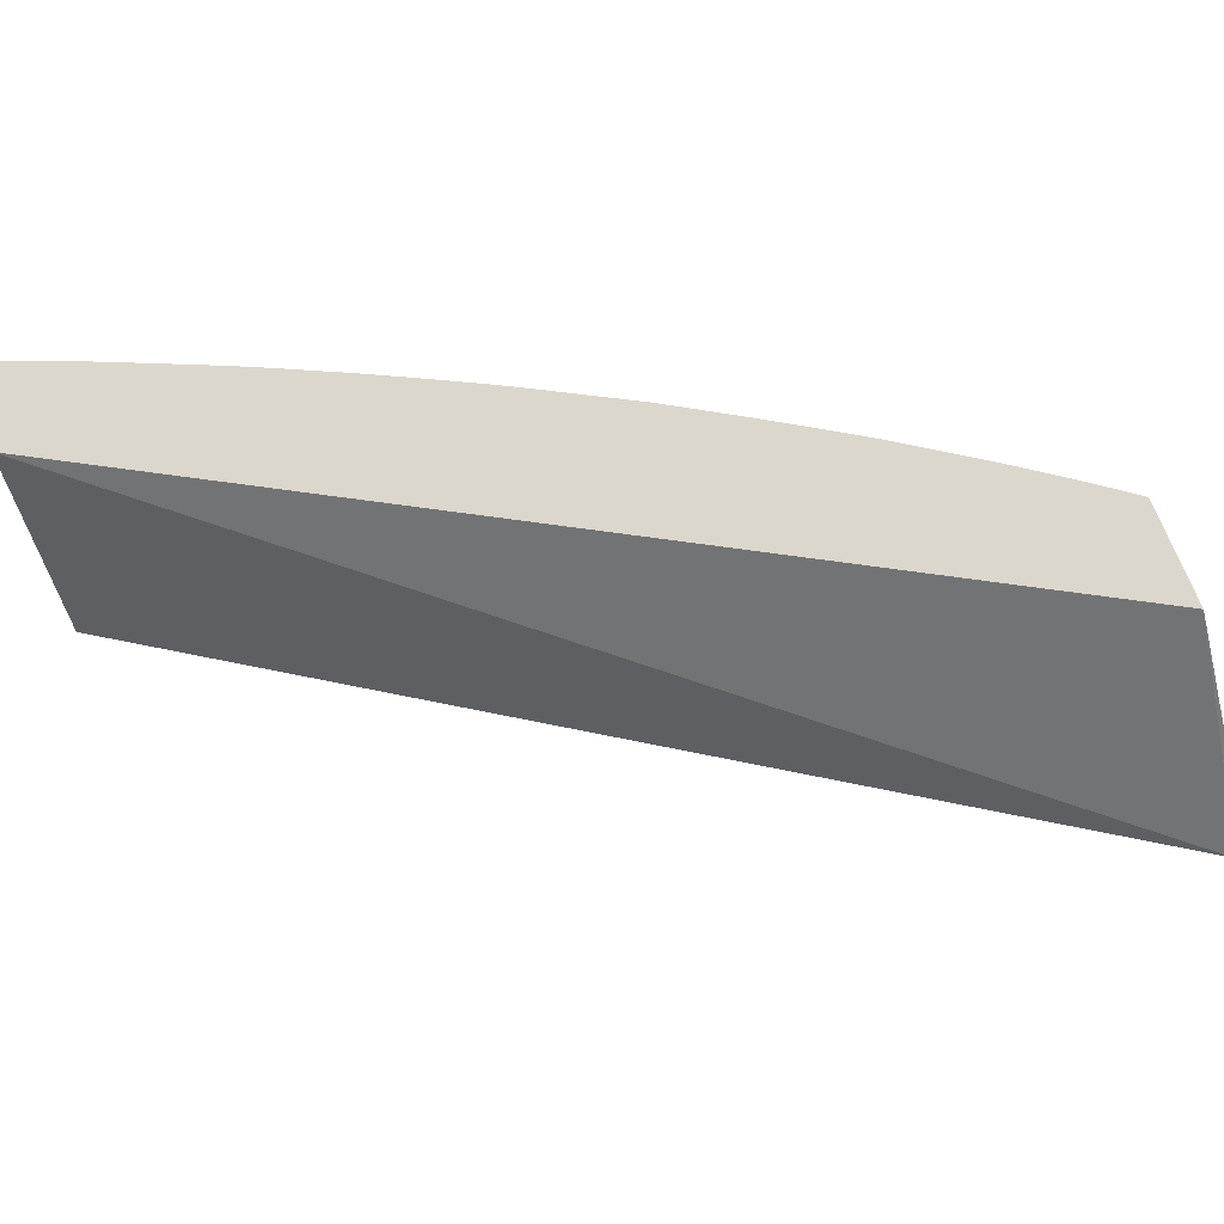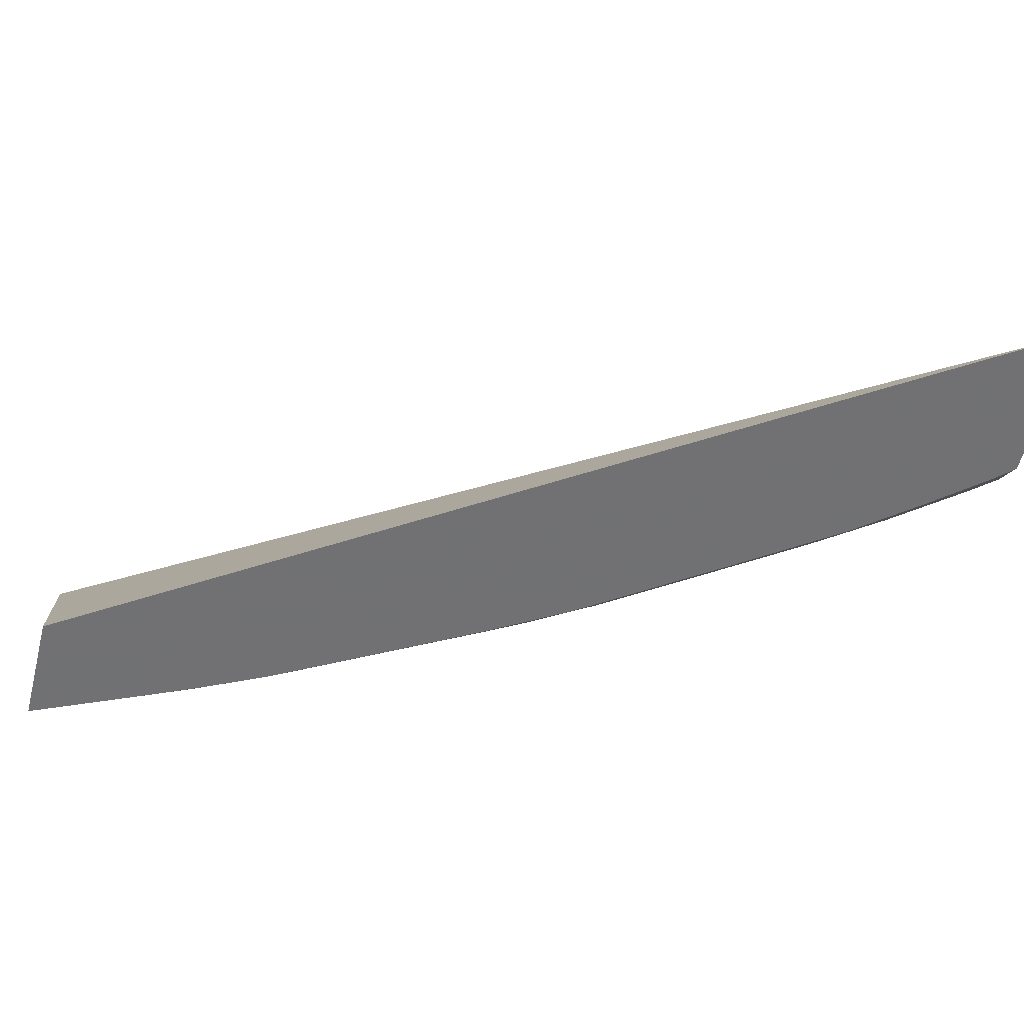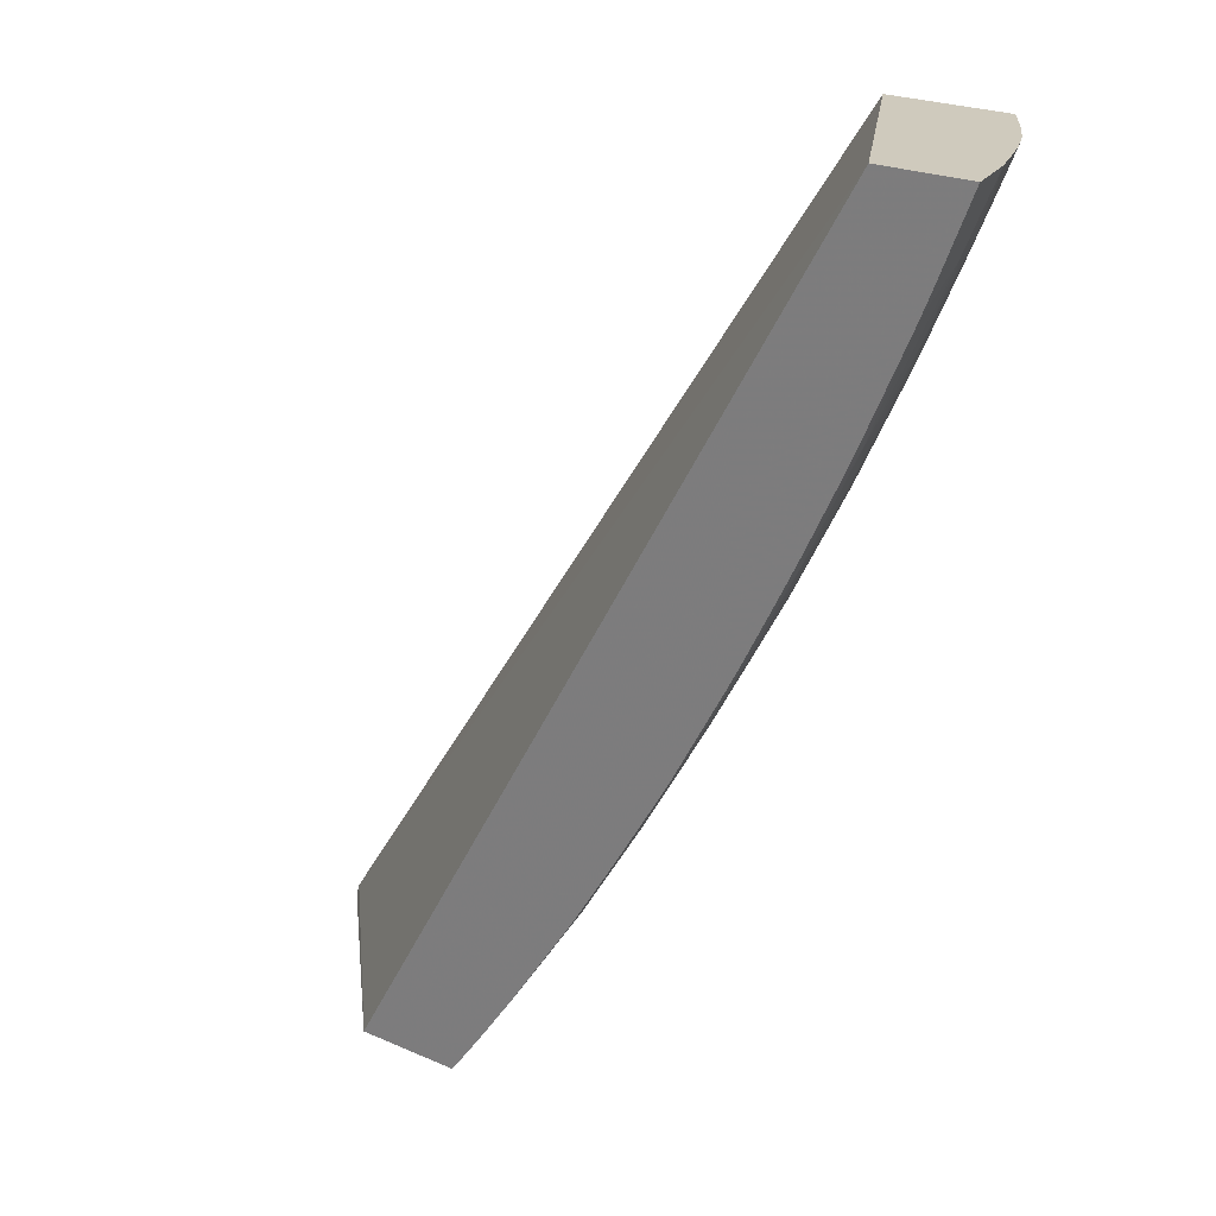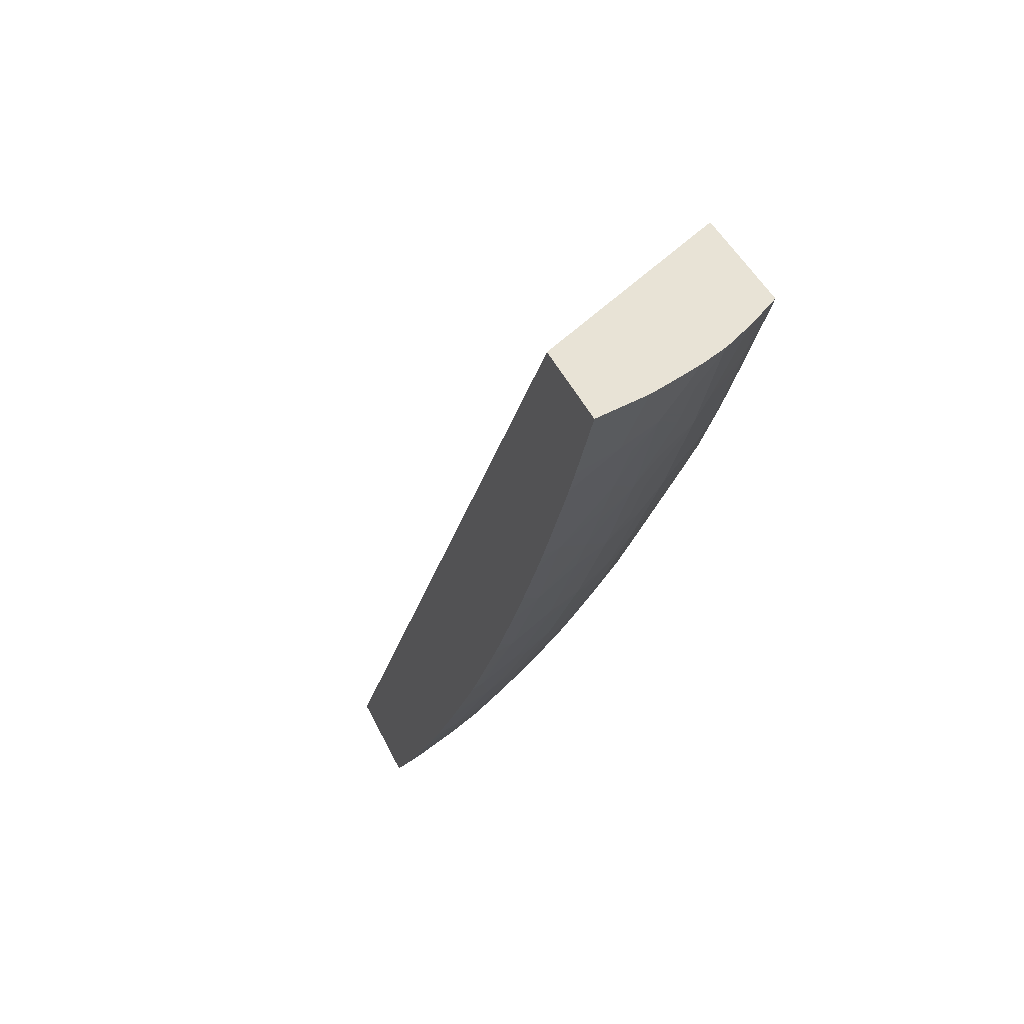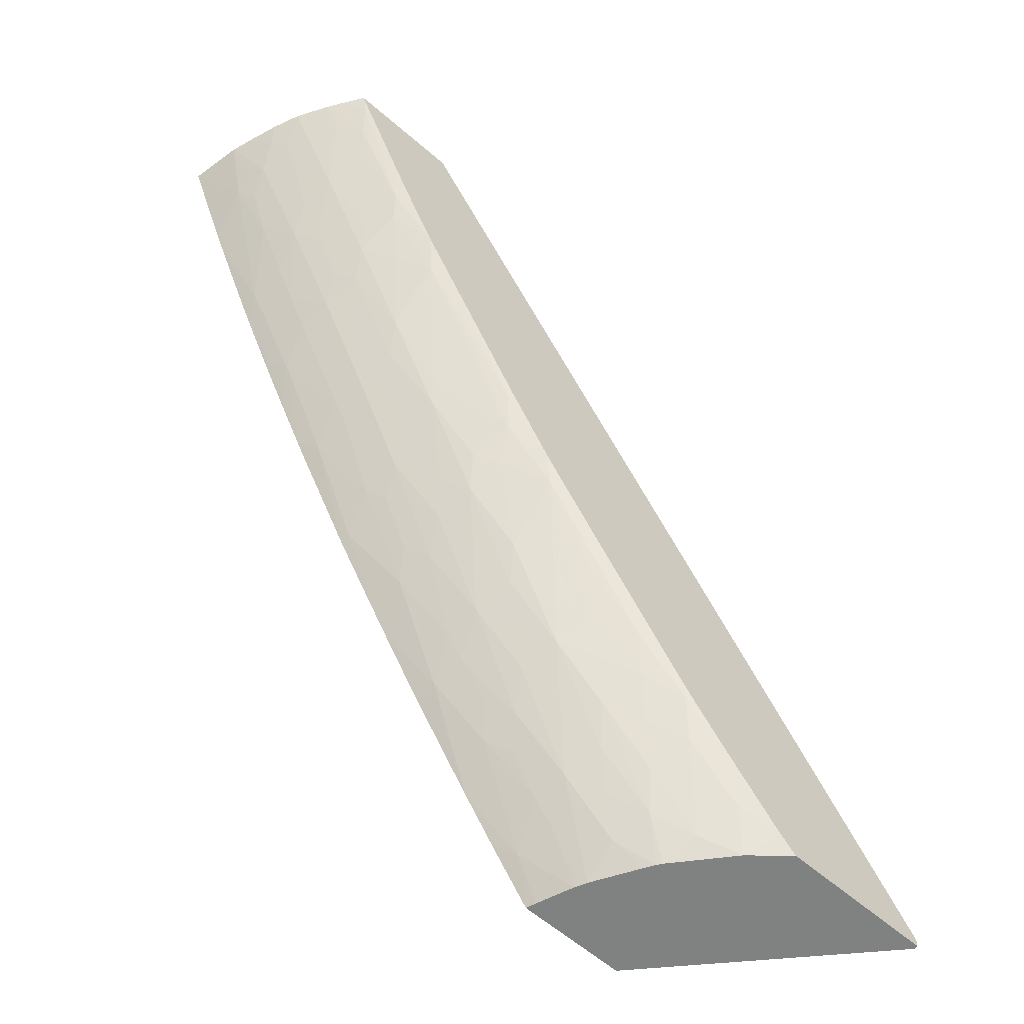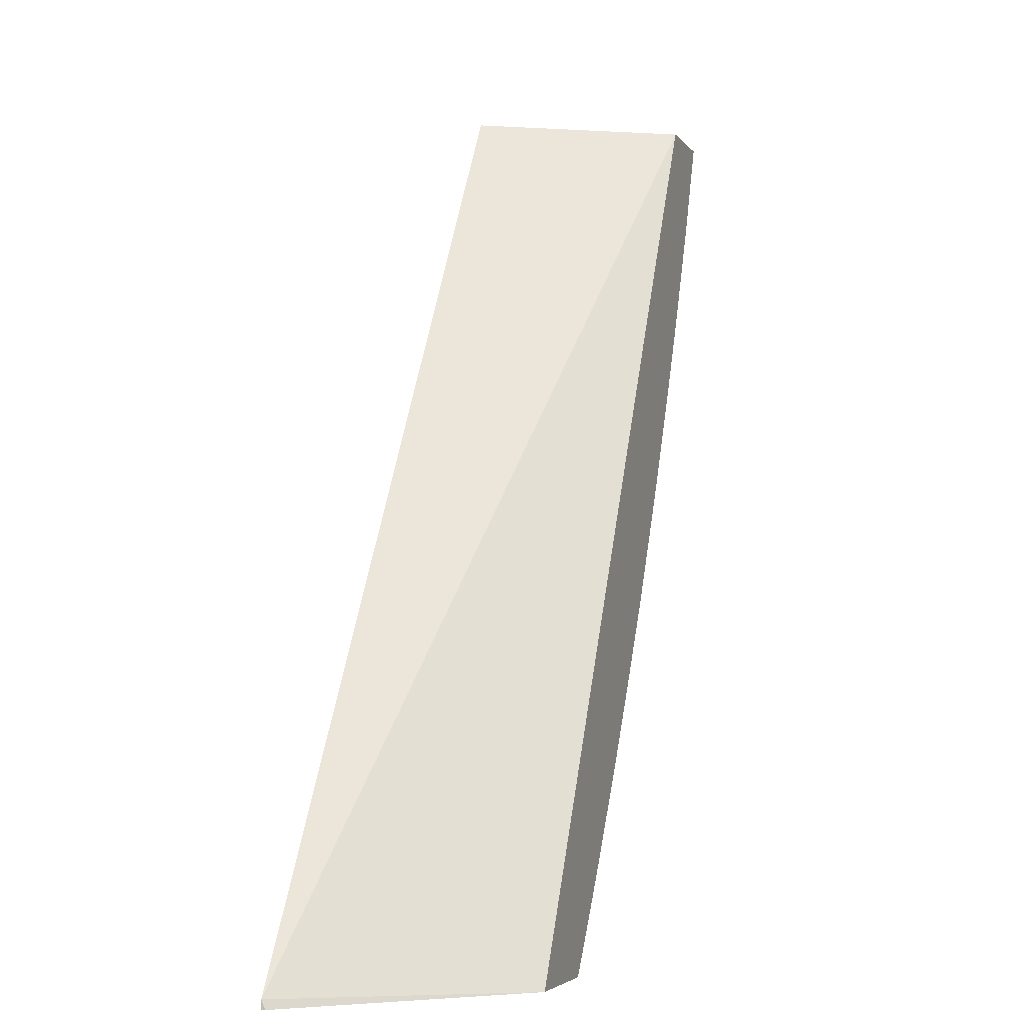
<metadata>
{"format":"obj","ext":"obj","renderer":"f3d","projection":"perspective","resolution":1024,"background":"white","views":[{"elev":72.8,"azim":68.1,"up":"+Y"},{"elev":-55.3,"azim":75.6,"up":"+Y"},{"elev":23.0,"azim":-143.2,"up":"+Z"},{"elev":41.7,"azim":-113.0,"up":"+Z"},{"elev":-60.3,"azim":-41.5,"up":"+Z"},{"elev":-4.1,"azim":107.8,"up":"+Z"}]}
</metadata>
<code>
v 0.7299 0.3944 -0.9111
v 0.7299 0.3944 -0.9139
v 0.7299 0.396 -0.9149
v 0.6526 0.4788 -0.9149
v 0.433 0.4788 -0.5302
v 0.4797 0.3944 -0.5302
v 0.7299 0.3944 -0.9149
v 0.7299 0.3945 -0.9149
v 0.6066 0.4788 -0.9149
v 0.3947 0.4788 -0.5302
v 0.4298 0.3944 -0.5302
v 0.6648 0.3944 -0.9149
v 0.6079 0.4747 -0.9149
v 0.5966 0.4717 -0.8986
v 0.6027 0.4788 -0.9096
v 0.3993 0.4566 -0.5302
v 0.4084 0.4788 -0.5644
v 0.4101 0.4614 -0.5602
v 0.4237 0.4032 -0.5302
v 0.4323 0.3957 -0.5384
v 0.4313 0.3944 -0.5339
v 0.65 0.4073 -0.9149
v 0.658 0.3944 -0.9078
v 0.6136 0.4595 -0.9149
v 0.5998 0.456 -0.8944
v 0.5913 0.456 -0.8829
v 0.5705 0.4628 -0.8572
v 0.5758 0.4788 -0.8723
v 0.5888 0.4788 -0.8906
v 0.5956 0.4788 -0.9
v 0.4063 0.4547 -0.5462
v 0.4123 0.4461 -0.5549
v 0.4023 0.4475 -0.5302
v 0.4131 0.4788 -0.5759
v 0.4355 0.4713 -0.6234
v 0.4246 0.456 -0.5905
v 0.4151 0.4547 -0.5677
v 0.4196 0.4094 -0.5302
v 0.4357 0.4001 -0.5537
v 0.433 0.3944 -0.5377
v 0.4579 0.3989 -0.6015
v 0.4544 0.3948 -0.5862
v 0.657 0.3944 -0.9066
v 0.643 0.4004 -0.8981
v 0.6357 0.4157 -0.9073
v 0.6306 0.4296 -0.9149
v 0.6159 0.4546 -0.9149
v 0.6122 0.4573 -0.9118
v 0.5943 0.4428 -0.8788
v 0.5737 0.4475 -0.8525
v 0.5791 0.4555 -0.8653
v 0.5646 0.4555 -0.8441
v 0.5527 0.456 -0.8267
v 0.55 0.4695 -0.8306
v 0.566 0.4788 -0.8577
v 0.4146 0.4315 -0.5462
v 0.4091 0.4381 -0.5396
v 0.4343 0.4434 -0.603
v 0.423 0.4331 -0.5675
v 0.4068 0.4343 -0.5302
v 0.4195 0.4788 -0.5905
v 0.4375 0.456 -0.6188
v 0.4323 0.456 -0.6074
v 0.4303 0.4788 -0.6148
v 0.4348 0.4788 -0.6248
v 0.4394 0.4788 -0.6346
v 0.4522 0.4781 -0.6611
v 0.4582 0.4698 -0.6699
v 0.4458 0.456 -0.6364
v 0.4131 0.4203 -0.5302
v 0.4313 0.4162 -0.5675
v 0.4267 0.4087 -0.5455
v 0.4388 0.4047 -0.5675
v 0.4546 0.3944 -0.5858
v 0.4534 0.4147 -0.6134
v 0.4607 0.4033 -0.6134
v 0.4764 0.3944 -0.6314
v 0.4637 0.3944 -0.6054
v 0.4603 0.3944 -0.598
v 0.4341 0.4206 -0.5803
v 0.637 0.3944 -0.8825
v 0.6368 0.3948 -0.8828
v 0.6214 0.4019 -0.8734
v 0.6146 0.4172 -0.8823
v 0.6204 0.4246 -0.8976
v 0.6292 0.4317 -0.9149
v 0.6266 0.4359 -0.9149
v 0.6154 0.4399 -0.9042
v 0.6073 0.4337 -0.8882
v 0.5993 0.4275 -0.8721
v 0.573 0.4225 -0.8306
v 0.5685 0.4378 -0.8372
v 0.5482 0.4421 -0.8106
v 0.5453 0.456 -0.8152
v 0.5251 0.4638 -0.7878
v 0.5322 0.4788 -0.8059
v 0.5424 0.4779 -0.8218
v 0.5489 0.4788 -0.8324
v 0.5545 0.4788 -0.8407
v 0.4123 0.4228 -0.5318
v 0.4567 0.4425 -0.6497
v 0.4537 0.4342 -0.6354
v 0.4423 0.4347 -0.6117
v 0.4377 0.4282 -0.5955
v 0.4317 0.4347 -0.5889
v 0.411 0.4244 -0.5302
v 0.4526 0.4788 -0.6623
v 0.4573 0.4788 -0.6716
v 0.4622 0.4781 -0.6812
v 0.4752 0.4788 -0.7067
v 0.4814 0.471 -0.7154
v 0.4775 0.456 -0.6996
v 0.4687 0.456 -0.6822
v 0.4544 0.456 -0.6543
v 0.4566 0.4198 -0.6271
v 0.4687 0.4095 -0.6371
v 0.481 0.3992 -0.6472
v 0.4767 0.3944 -0.632
v 0.6186 0.3944 -0.8594
v 0.6156 0.396 -0.8581
v 0.6003 0.4043 -0.8473
v 0.6075 0.4107 -0.8651
v 0.5937 0.4196 -0.8567
v 0.5899 0.4112 -0.8409
v 0.5784 0.4092 -0.8217
v 0.568 0.4162 -0.8152
v 0.5488 0.3979 -0.7636
v 0.5477 0.4193 -0.7884
v 0.5527 0.4268 -0.8037
v 0.5276 0.4234 -0.7609
v 0.5234 0.4387 -0.7677
v 0.5281 0.4485 -0.783
v 0.5333 0.4561 -0.7961
v 0.5202 0.4561 -0.7748
v 0.5073 0.4539 -0.7517
v 0.5009 0.4601 -0.7444
v 0.5052 0.4745 -0.7597
v 0.5231 0.4788 -0.7911
v 0.5432 0.4788 -0.8233
v 0.4604 0.4272 -0.6424
v 0.4799 0.4429 -0.6952
v 0.4617 0.4788 -0.6803
v 0.4752 0.4788 -0.7068
v 0.4806 0.4788 -0.7169
v 0.4838 0.456 -0.711
v 0.5012 0.4788 -0.7543
v 0.5047 0.4788 -0.7606
v 0.4797 0.4202 -0.6726
v 0.4999 0.4167 -0.7052
v 0.5086 0.4053 -0.7052
v 0.5049 0.4002 -0.6915
v 0.5243 0.3963 -0.7206
v 0.501 0.3944 -0.6755
v 0.6164 0.3944 -0.8566
v 0.6118 0.3944 -0.8499
v 0.6036 0.3944 -0.8381
v 0.5909 0.3944 -0.8199
v 0.595 0.3983 -0.832
v 0.5745 0.4009 -0.8054
v 0.5545 0.3944 -0.7665
v 0.5506 0.3944 -0.7608
v 0.5454 0.3944 -0.7529
v 0.5435 0.3944 -0.7499
v 0.5287 0.4013 -0.7359
v 0.5326 0.4095 -0.7524
v 0.523 0.4166 -0.7456
v 0.518 0.4319 -0.7524
v 0.5033 0.4212 -0.7171
v 0.5037 0.4448 -0.7394
v 0.5091 0.4788 -0.7679
v 0.4768 0.4344 -0.681
v 0.4837 0.4276 -0.6879
v 0.489 0.4344 -0.7038
v 0.5271 0.3944 -0.7222
v 0.5251 0.3944 -0.7188
v 0.5068 0.4331 -0.7341
v 0.5002 0.4331 -0.7226
f 1 2 8
f 1 8 3
f 1 3 4
f 1 4 5
f 1 5 6
f 1 6 11
f 1 11 21
f 1 21 40
f 1 40 74
f 1 74 79
f 1 79 78
f 1 78 77
f 1 77 118
f 1 118 153
f 1 153 175
f 1 175 174
f 1 174 163
f 1 163 162
f 1 162 161
f 1 161 160
f 1 160 157
f 1 157 156
f 1 156 155
f 1 155 154
f 1 154 119
f 1 119 81
f 1 81 43
f 1 43 23
f 1 23 12
f 1 12 7
f 1 7 2
f 2 7 8
f 3 8 7
f 3 7 12
f 3 12 22
f 3 22 46
f 3 46 86
f 3 86 87
f 3 87 47
f 3 47 24
f 3 24 13
f 3 13 9
f 3 9 4
f 4 9 15
f 4 15 30
f 4 30 29
f 4 29 28
f 4 28 55
f 4 55 99
f 4 99 98
f 4 98 139
f 4 139 96
f 4 96 138
f 4 138 170
f 4 170 147
f 4 147 146
f 4 146 144
f 4 144 143
f 4 143 142
f 4 142 108
f 4 108 107
f 4 107 66
f 4 66 65
f 4 65 64
f 4 64 61
f 4 61 34
f 4 34 17
f 4 17 10
f 4 10 5
f 5 10 16
f 5 16 33
f 5 33 60
f 5 60 106
f 5 106 70
f 5 70 38
f 5 38 19
f 5 19 11
f 5 11 6
f 9 13 14
f 9 14 15
f 10 17 18
f 10 18 16
f 11 19 20
f 11 20 21
f 12 23 22
f 13 24 14
f 14 25 26
f 14 26 27
f 14 27 28
f 14 28 29
f 14 29 30
f 14 30 15
f 14 24 25
f 16 31 32
f 16 32 33
f 16 18 31
f 17 34 18
f 18 34 35
f 18 35 36
f 18 36 37
f 18 37 32
f 18 32 31
f 19 38 39
f 19 39 20
f 20 40 21
f 20 39 41
f 20 41 42
f 20 42 40
f 22 23 43
f 22 43 44
f 22 44 45
f 22 45 46
f 24 47 48
f 24 48 25
f 25 49 26
f 25 48 49
f 26 49 50
f 26 50 51
f 26 51 27
f 27 51 50
f 27 50 52
f 27 52 53
f 27 53 54
f 27 54 28
f 28 54 55
f 32 56 57
f 32 57 33
f 32 37 36
f 32 36 58
f 32 58 59
f 32 59 56
f 33 57 60
f 34 61 35
f 35 62 63
f 35 63 36
f 35 61 64
f 35 64 65
f 35 65 66
f 35 66 67
f 35 67 68
f 35 68 69
f 35 69 62
f 36 63 58
f 38 70 71
f 38 71 72
f 38 72 39
f 39 72 71
f 39 71 73
f 39 73 41
f 40 42 74
f 41 75 76
f 41 76 77
f 41 77 78
f 41 78 79
f 41 79 42
f 41 73 80
f 41 80 75
f 42 79 74
f 43 81 82
f 43 82 44
f 44 82 83
f 44 83 45
f 45 83 84
f 45 84 85
f 45 85 46
f 46 85 86
f 47 87 88
f 47 88 49
f 47 49 48
f 49 88 89
f 49 89 90
f 49 90 91
f 49 91 92
f 49 92 50
f 50 92 93
f 50 93 53
f 50 53 52
f 53 93 94
f 53 94 54
f 54 94 95
f 54 95 96
f 54 96 97
f 54 97 98
f 54 98 99
f 54 99 55
f 56 100 57
f 56 59 100
f 57 100 60
f 58 63 62
f 58 62 69
f 58 69 101
f 58 101 102
f 58 102 103
f 58 103 104
f 58 104 105
f 58 105 59
f 59 105 80
f 59 80 100
f 60 100 106
f 66 107 67
f 67 107 108
f 67 108 68
f 68 108 109
f 68 109 110
f 68 110 111
f 68 111 112
f 68 112 113
f 68 113 114
f 68 114 69
f 69 114 101
f 70 106 100
f 70 100 80
f 70 80 71
f 71 80 73
f 75 115 76
f 75 80 115
f 76 115 116
f 76 116 117
f 76 117 77
f 77 117 118
f 80 105 104
f 80 104 115
f 81 119 120
f 81 120 82
f 82 120 83
f 83 120 121
f 83 121 122
f 83 122 84
f 84 122 123
f 84 123 85
f 85 123 90
f 85 90 89
f 85 89 88
f 85 88 86
f 86 88 87
f 90 123 91
f 91 124 125
f 91 125 126
f 91 126 127
f 91 127 128
f 91 128 129
f 91 129 93
f 91 93 92
f 91 123 124
f 93 129 130
f 93 130 131
f 93 131 132
f 93 132 94
f 94 132 133
f 94 133 95
f 95 132 134
f 95 134 135
f 95 135 136
f 95 136 137
f 95 137 138
f 95 138 96
f 95 133 132
f 96 139 97
f 97 139 98
f 101 140 102
f 101 114 113
f 101 113 141
f 101 141 140
f 102 140 115
f 102 115 104
f 102 104 103
f 108 142 109
f 109 142 110
f 110 143 144
f 110 144 111
f 110 142 143
f 111 136 145
f 111 145 112
f 111 144 146
f 111 146 147
f 111 147 137
f 111 137 136
f 112 145 141
f 112 141 113
f 115 140 148
f 115 148 116
f 116 148 117
f 117 148 149
f 117 149 150
f 117 150 151
f 117 151 152
f 117 152 118
f 118 152 153
f 119 154 120
f 120 154 155
f 120 155 156
f 120 156 157
f 120 157 158
f 120 158 121
f 121 158 125
f 121 125 124
f 121 124 123
f 121 123 122
f 125 159 127
f 125 127 126
f 125 158 159
f 127 160 161
f 127 161 162
f 127 162 163
f 127 163 164
f 127 164 165
f 127 165 128
f 127 159 158
f 127 158 160
f 128 165 166
f 128 166 130
f 128 130 129
f 130 167 131
f 130 166 168
f 130 168 167
f 131 167 169
f 131 169 132
f 132 169 134
f 134 169 135
f 135 169 136
f 136 169 145
f 137 147 170
f 137 170 138
f 140 141 171
f 140 171 172
f 140 172 148
f 141 172 171
f 141 145 169
f 141 169 173
f 141 173 172
f 148 172 168
f 148 168 149
f 149 168 164
f 149 164 150
f 150 164 151
f 151 164 152
f 152 164 163
f 152 163 174
f 152 174 175
f 152 175 153
f 157 160 158
f 164 168 166
f 164 166 165
f 167 168 176
f 167 176 169
f 168 172 173
f 168 173 177
f 168 177 169
f 168 169 176
f 169 177 173

</code>
